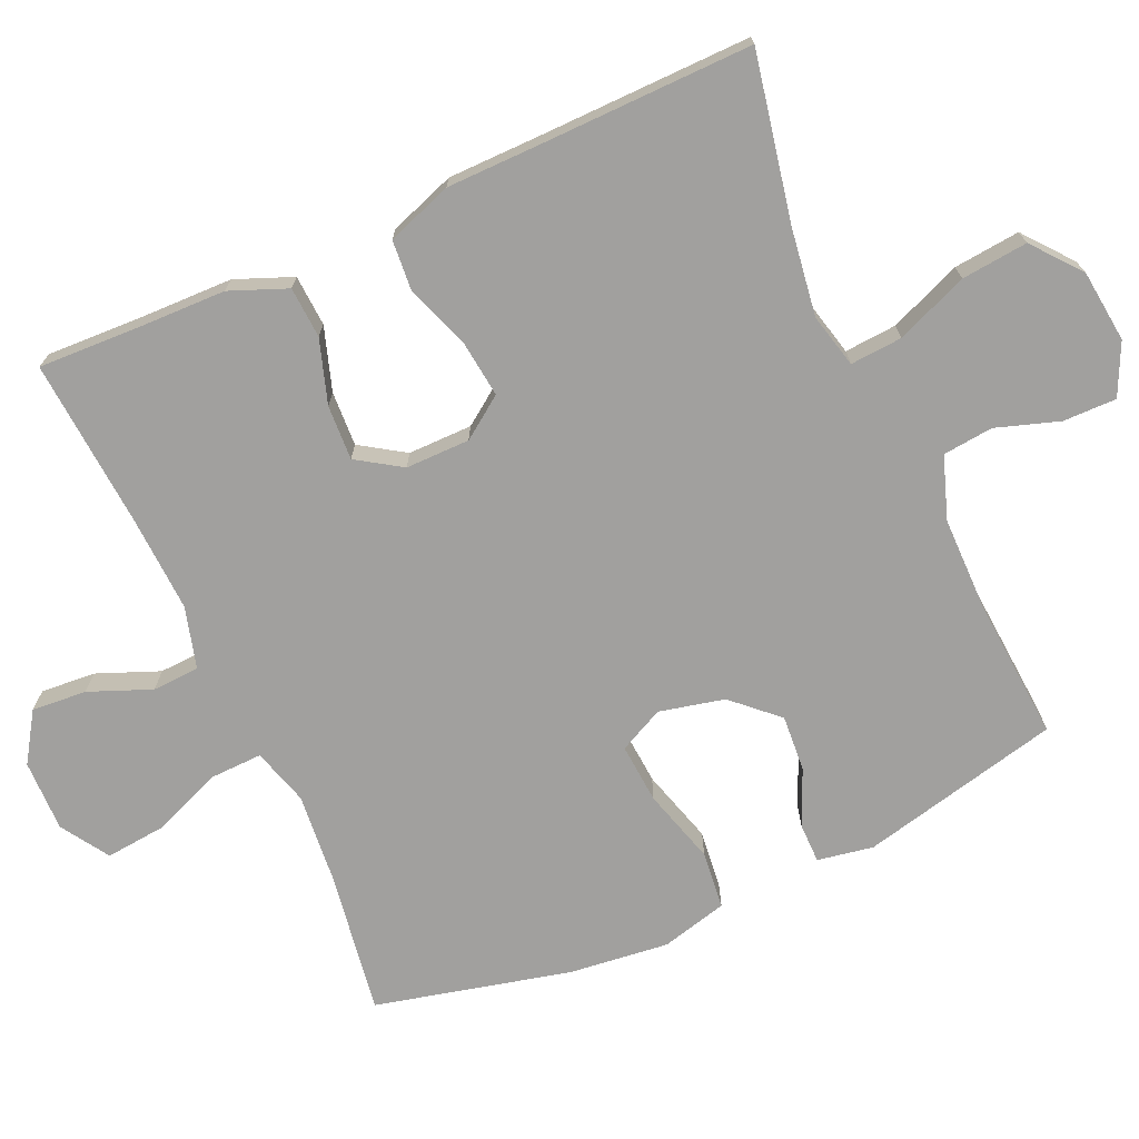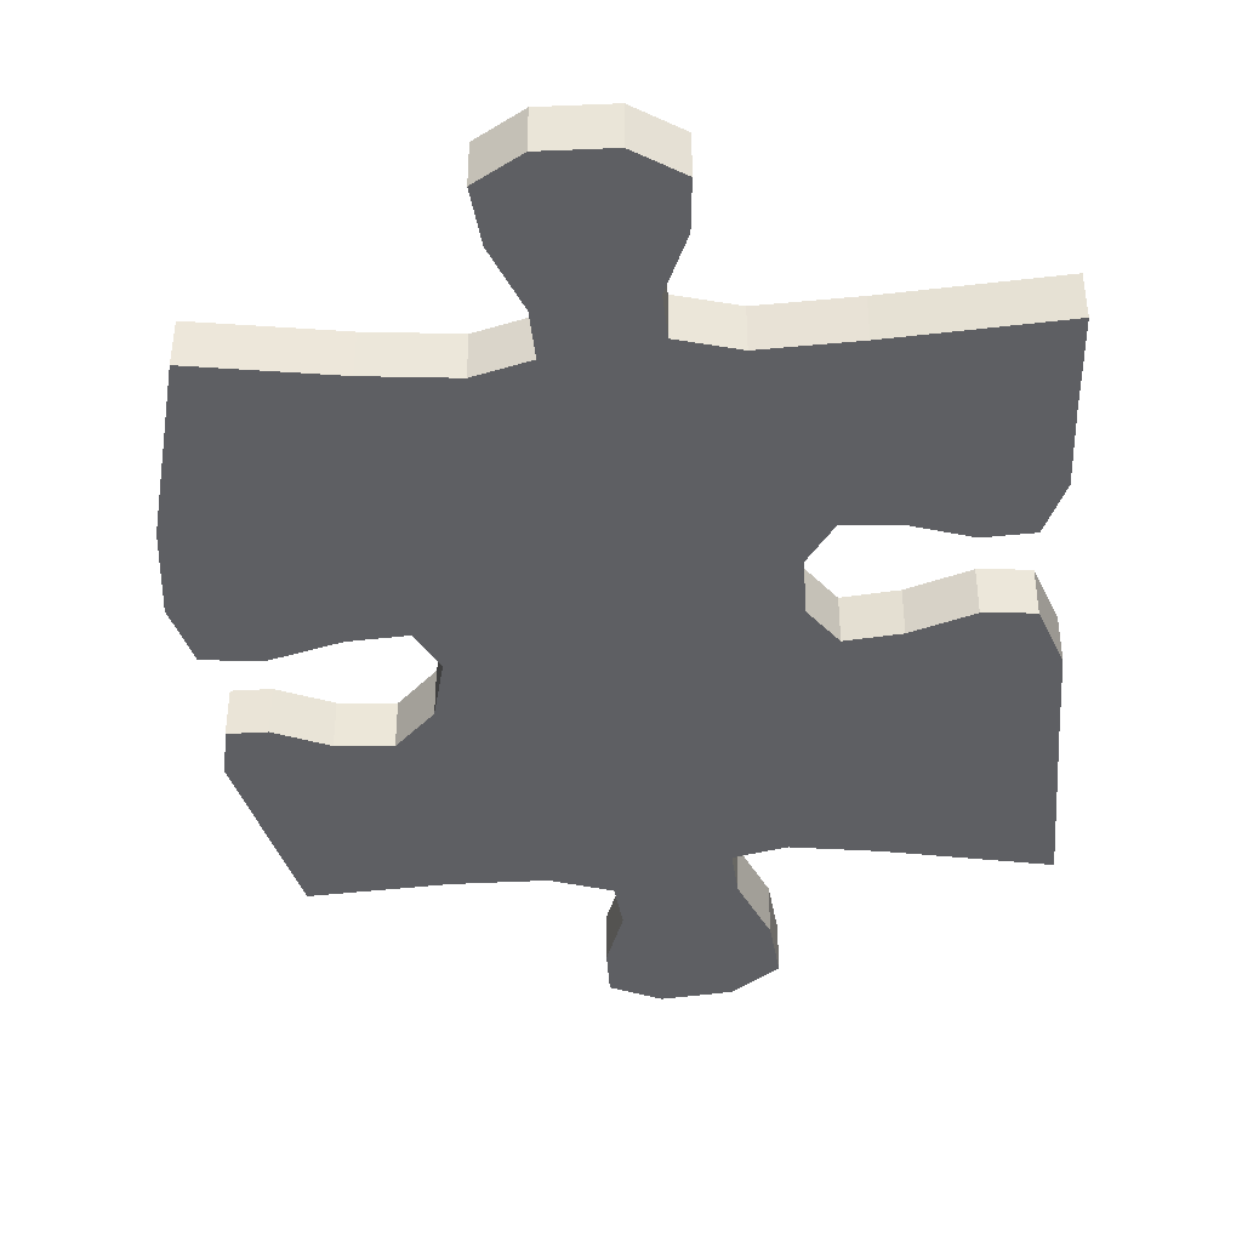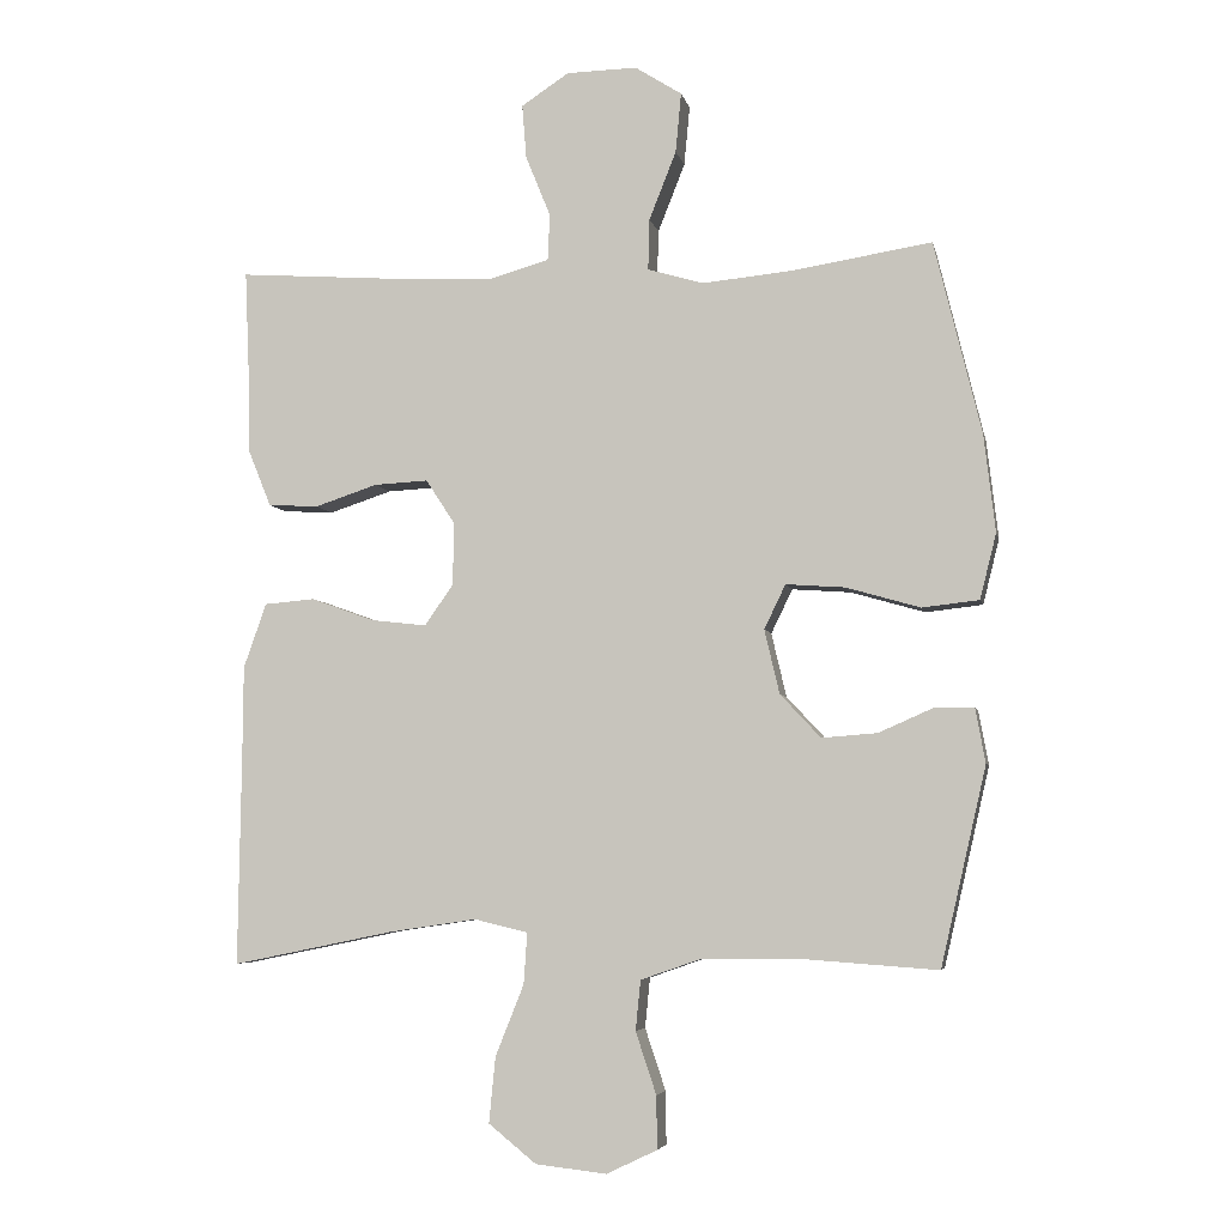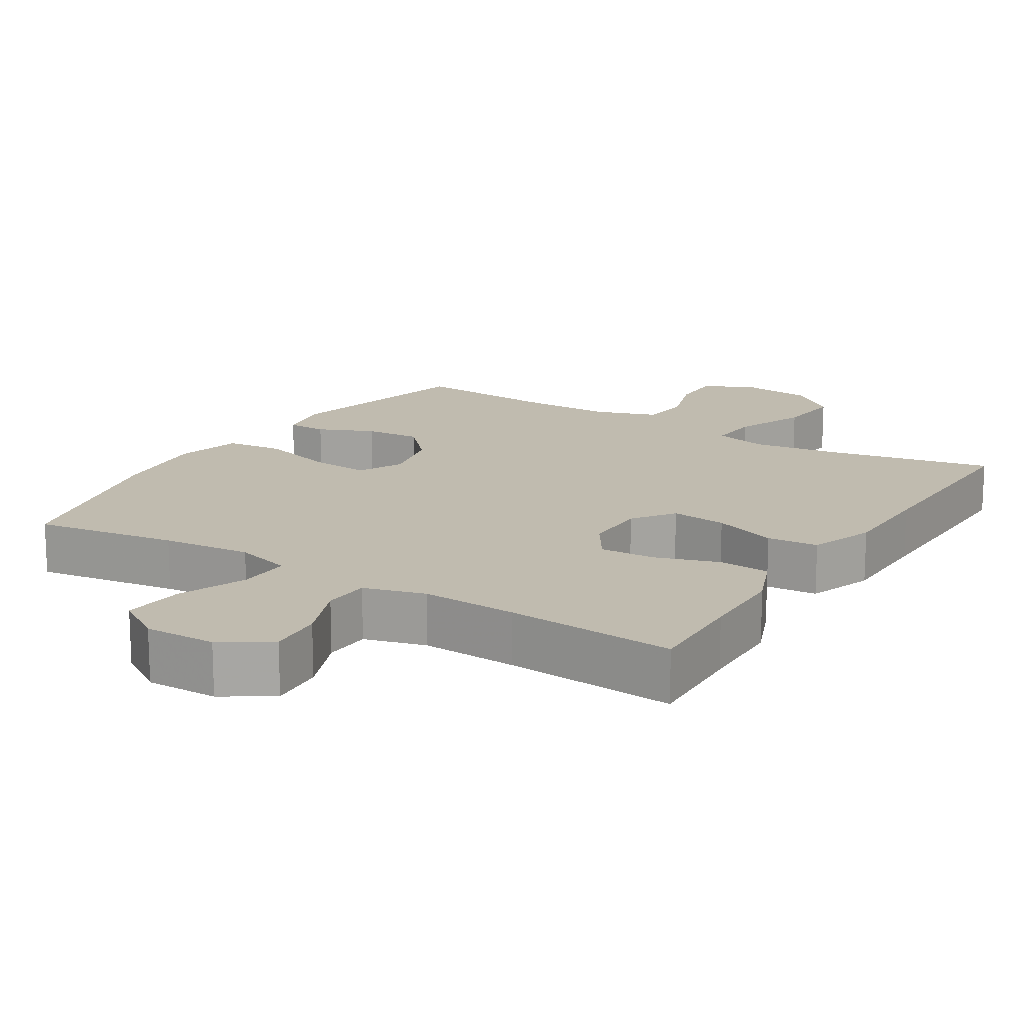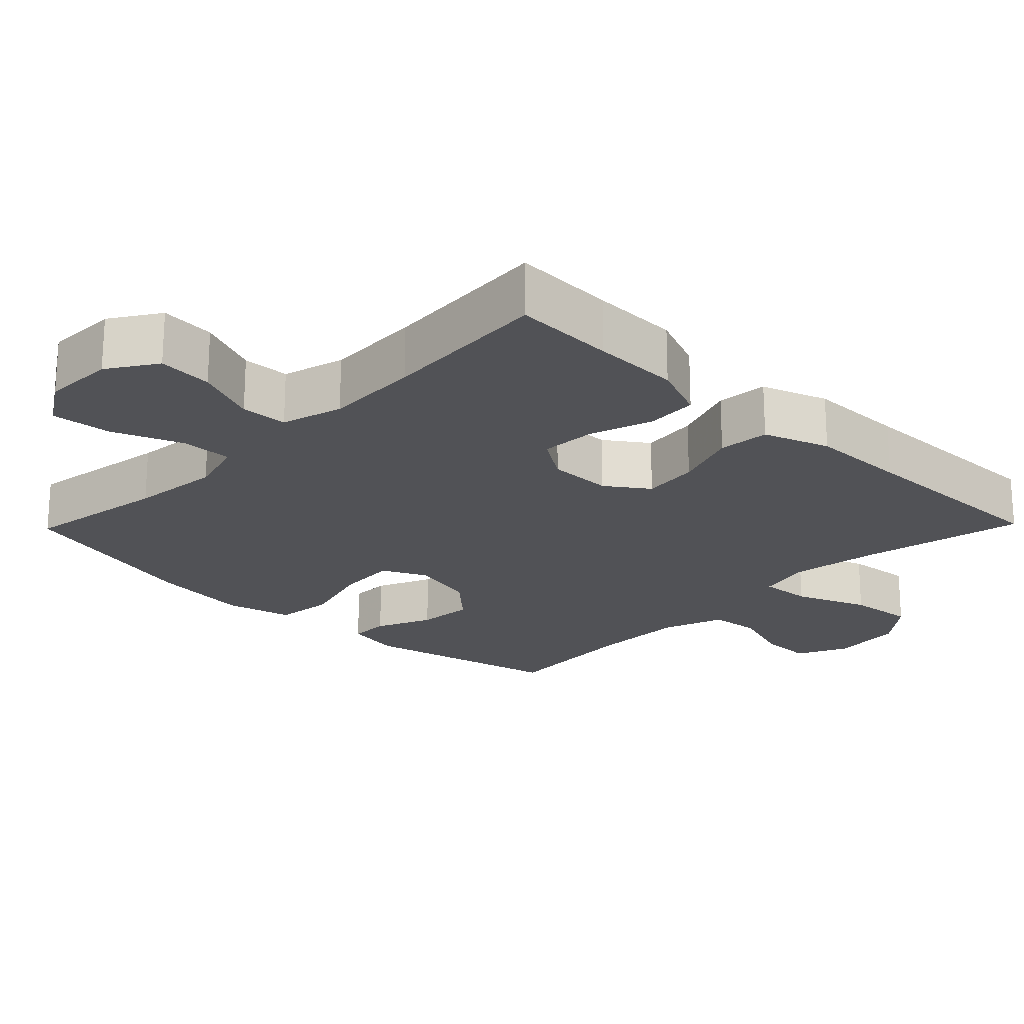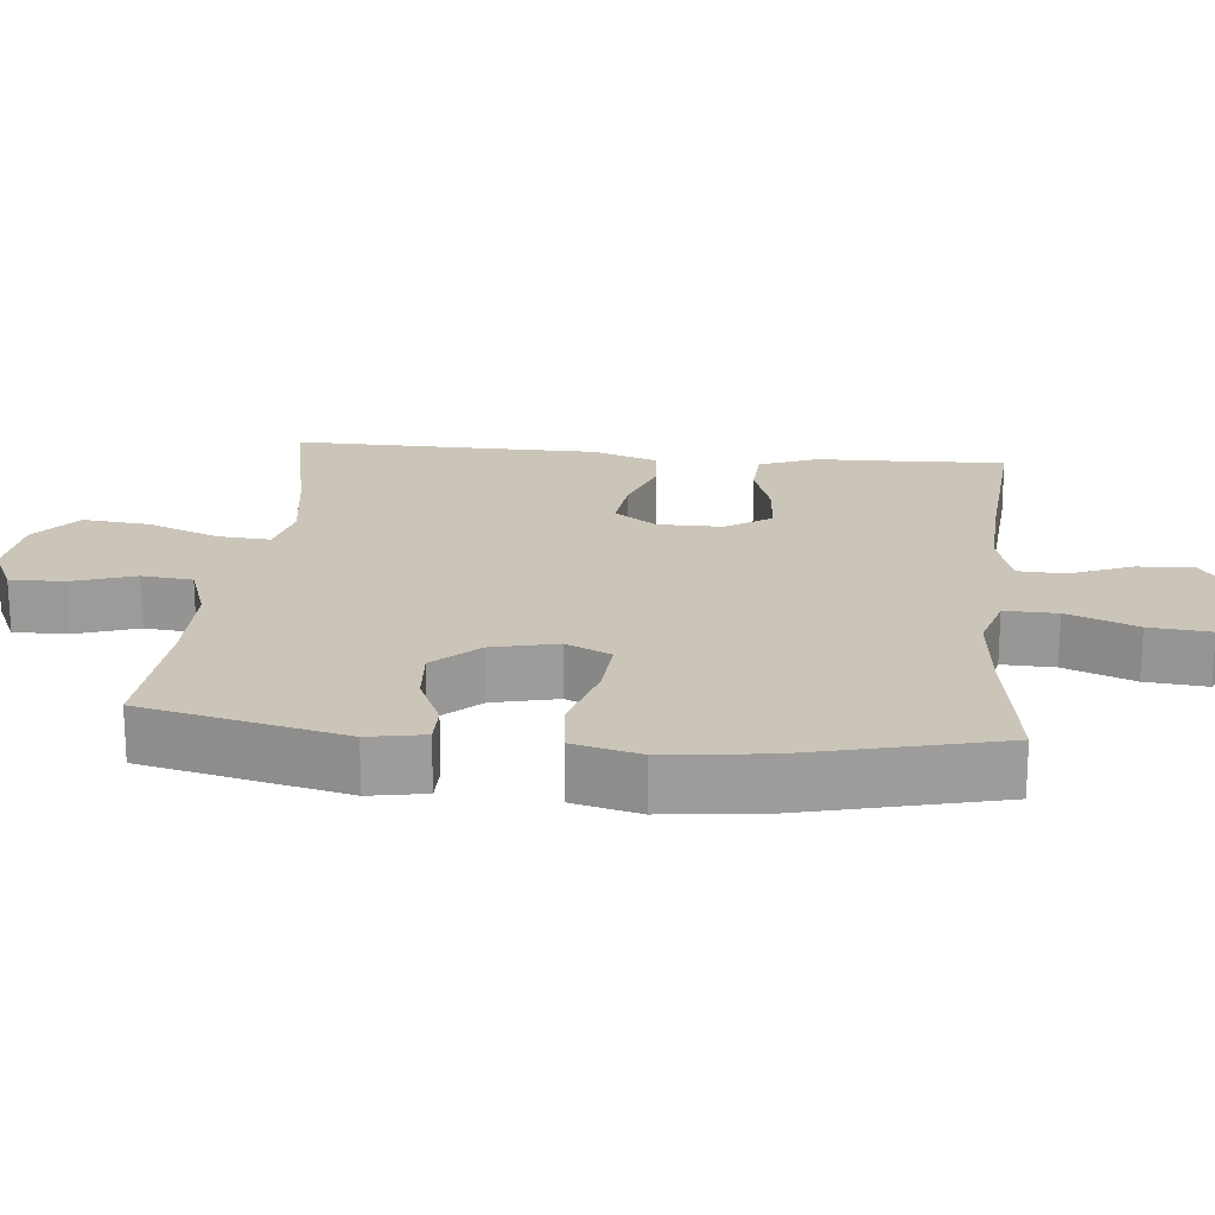
<metadata>
{"format":"obj","ext":"obj","renderer":"f3d","projection":"perspective","resolution":1024,"background":"white","views":[{"elev":-71.8,"azim":114.3,"up":"+Y"},{"elev":-40.7,"azim":4.1,"up":"+Y"},{"elev":-5.3,"azim":-168.4,"up":"+Z"},{"elev":16.1,"azim":32.1,"up":"+Y"},{"elev":-21.3,"azim":45.8,"up":"+Y"},{"elev":20.3,"azim":-84.3,"up":"+Y"}]}
</metadata>
<code>
v 0.5 0.07 0.5
v 0.494 0.07 0.359
v 0.491 0.07 0.238
v 0.459 0.07 0.159
v 0.388 0.07 0.155
v 0.3 0.07 0.184
v 0.224 0.07 0.188
v 0.184 0.07 0.127
v 0.184 0.07 0.038
v 0.225 0.07 -0.02
v 0.303 0.07 -0.011
v 0.392 0.07 0.021
v 0.463 0.07 0.015
v 0.495 0.07 -0.076
v 0.496 0.07 -0.212
v 0.5 0.07 -0.5
v 0.271 0.07 -0.453
v 0.149 0.07 -0.435
v 0.074 0.07 -0.453
v 0.079 0.07 -0.525
v 0.119 0.07 -0.625
v 0.128 0.07 -0.717
v 0.061 0.07 -0.771
v -0.039 0.07 -0.782
v -0.11 0.07 -0.748
v -0.109 0.07 -0.674
v -0.08 0.07 -0.587
v -0.087 0.07 -0.517
v -0.173 0.07 -0.487
v -0.304 0.07 -0.486
v -0.5 0.07 -0.5
v -0.564 0.07 -0.222
v -0.55 0.07 -0.145
v -0.495 0.07 -0.145
v -0.418 0.07 -0.179
v -0.34 0.07 -0.185
v -0.283 0.07 -0.124
v -0.262 0.07 -0.034
v -0.292 0.07 0.028
v -0.375 0.07 0.022
v -0.479 0.07 -0.008
v -0.559 0.07 0.001
v -0.582 0.07 0.093
v -0.566 0.07 0.23
v -0.5 0.07 0.5
v -0.302 0.07 0.469
v -0.178 0.07 0.457
v -0.099 0.07 0.48
v -0.101 0.07 0.552
v -0.139 0.07 0.648
v -0.147 0.07 0.732
v -0.081 0.07 0.774
v 0.018 0.07 0.772
v 0.085 0.07 0.728
v 0.079 0.07 0.652
v 0.044 0.07 0.566
v 0.047 0.07 0.501
v 0.132 0.07 0.477
v 0.265 0.07 0.483
v 0.5 0 0.5
v 0.494 0 0.359
v 0.491 0 0.238
v 0.459 0 0.159
v 0.388 0 0.155
v 0.3 0 0.184
v 0.224 0 0.188
v 0.184 0 0.127
v 0.184 0 0.038
v 0.225 0 -0.02
v 0.303 0 -0.011
v 0.392 0 0.021
v 0.463 0 0.015
v 0.495 0 -0.076
v 0.496 0 -0.212
v 0.5 0 -0.5
v 0.271 0 -0.453
v 0.149 0 -0.435
v 0.074 0 -0.453
v 0.079 0 -0.525
v 0.119 0 -0.625
v 0.128 0 -0.717
v 0.061 0 -0.771
v -0.039 0 -0.782
v -0.11 0 -0.748
v -0.109 0 -0.674
v -0.08 0 -0.587
v -0.087 0 -0.517
v -0.173 0 -0.487
v -0.304 0 -0.486
v -0.5 0 -0.5
v -0.564 0 -0.222
v -0.55 0 -0.145
v -0.495 0 -0.145
v -0.418 0 -0.179
v -0.34 0 -0.185
v -0.283 0 -0.124
v -0.262 0 -0.034
v -0.292 0 0.028
v -0.375 0 0.022
v -0.479 0 -0.008
v -0.559 0 0.001
v -0.582 0 0.093
v -0.566 0 0.23
v -0.5 0 0.5
v -0.302 0 0.469
v -0.178 0 0.457
v -0.099 0 0.48
v -0.101 0 0.552
v -0.139 0 0.648
v -0.147 0 0.732
v -0.081 0 0.774
v 0.018 0 0.772
v 0.085 0 0.728
v 0.079 0 0.652
v 0.044 0 0.566
v 0.047 0 0.501
v 0.132 0 0.477
v 0.265 0 0.483
f 53 54 55 56
f 53 56 57
f 52 53 57
f 49 50 51 52
f 48 49 52 57
f 47 48 57 58
f 43 44 45 46
f 43 46 47
f 40 41 42 43
f 39 40 43 47
f 38 39 47 58
f 32 33 34 35
f 30 31 32 35
f 29 30 35 36
f 28 29 36 37
f 24 25 26 27
f 24 27 28
f 23 24 28
f 20 21 22 23
f 19 20 23 28
f 15 16 17
f 15 17 18
f 14 15 18 19
f 11 12 13 14
f 10 11 14 19
f 3 4 5 6
f 2 3 6 7
f 59 1 2 7
f 58 59 7 8
f 38 58 8 9
f 19 28 37 38
f 9 10 19 38
f 115 114 113 112
f 116 115 112
f 116 112 111
f 111 110 109 108
f 116 111 108 107
f 117 116 107 106
f 105 104 103 102
f 106 105 102
f 102 101 100 99
f 106 102 99 98
f 117 106 98 97
f 94 93 92 91
f 94 91 90 89
f 95 94 89 88
f 96 95 88 87
f 86 85 84 83
f 87 86 83
f 87 83 82
f 82 81 80 79
f 87 82 79 78
f 76 75 74
f 77 76 74
f 78 77 74 73
f 73 72 71 70
f 78 73 70 69
f 65 64 63 62
f 66 65 62 61
f 66 61 60 118
f 67 66 118 117
f 68 67 117 97
f 97 96 87 78
f 97 78 69 68
f 1 60 61 2
f 2 61 62 3
f 3 62 63 4
f 4 63 64 5
f 5 64 65 6
f 6 65 66 7
f 7 66 67 8
f 8 67 68 9
f 9 68 69 10
f 10 69 70 11
f 11 70 71 12
f 12 71 72 13
f 13 72 73 14
f 14 73 74 15
f 15 74 75 16
f 16 75 76 17
f 17 76 77 18
f 18 77 78 19
f 19 78 79 20
f 20 79 80 21
f 21 80 81 22
f 22 81 82 23
f 23 82 83 24
f 24 83 84 25
f 25 84 85 26
f 26 85 86 27
f 27 86 87 28
f 28 87 88 29
f 29 88 89 30
f 30 89 90 31
f 31 90 91 32
f 32 91 92 33
f 33 92 93 34
f 34 93 94 35
f 35 94 95 36
f 36 95 96 37
f 37 96 97 38
f 38 97 98 39
f 39 98 99 40
f 40 99 100 41
f 41 100 101 42
f 42 101 102 43
f 43 102 103 44
f 44 103 104 45
f 45 104 105 46
f 46 105 106 47
f 47 106 107 48
f 48 107 108 49
f 49 108 109 50
f 50 109 110 51
f 51 110 111 52
f 52 111 112 53
f 53 112 113 54
f 54 113 114 55
f 55 114 115 56
f 56 115 116 57
f 57 116 117 58
f 58 117 118 59
f 59 118 60 1

</code>
